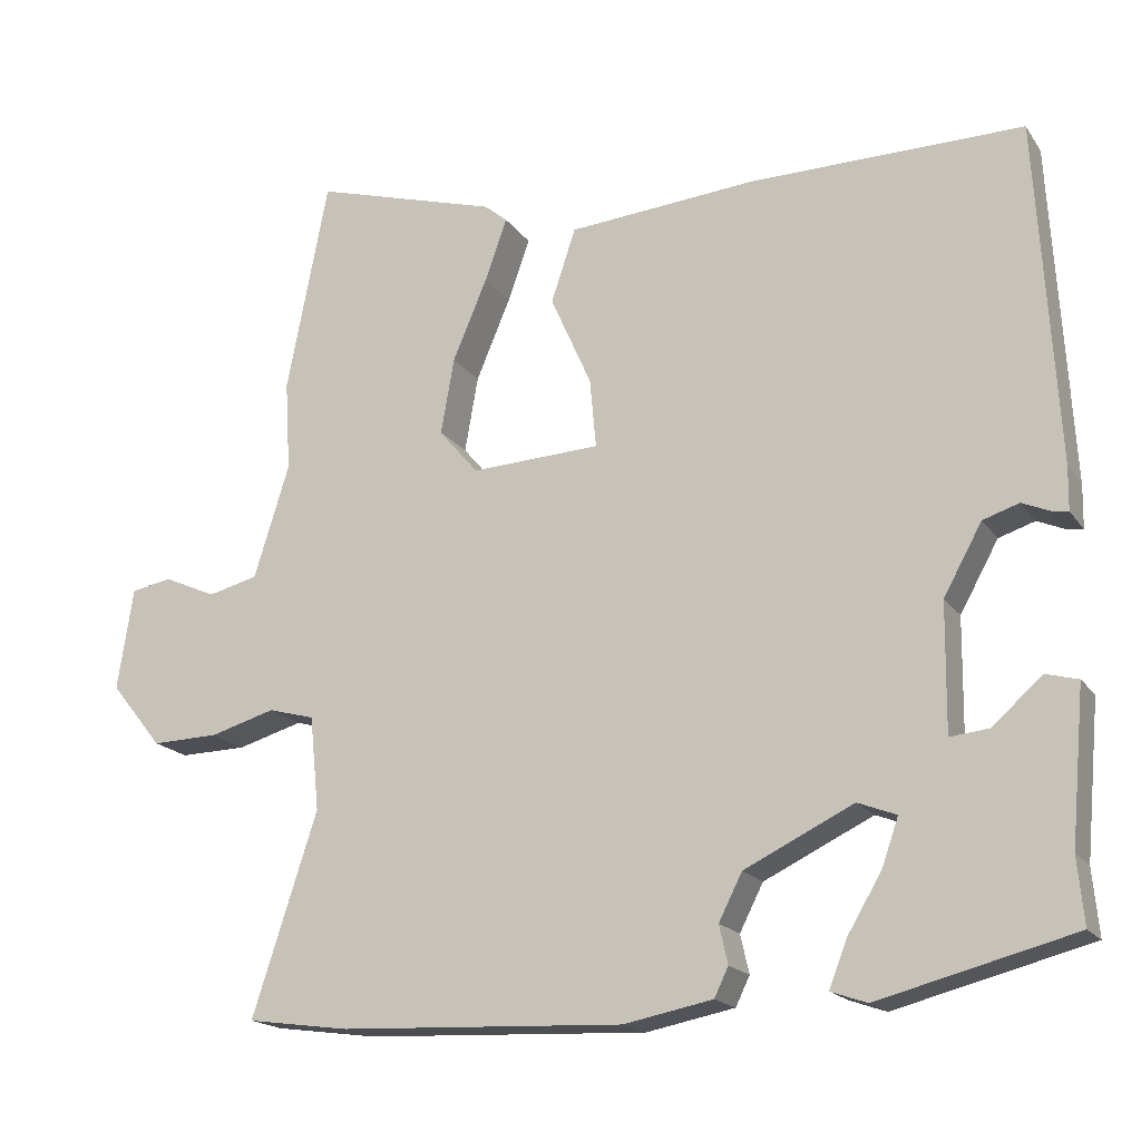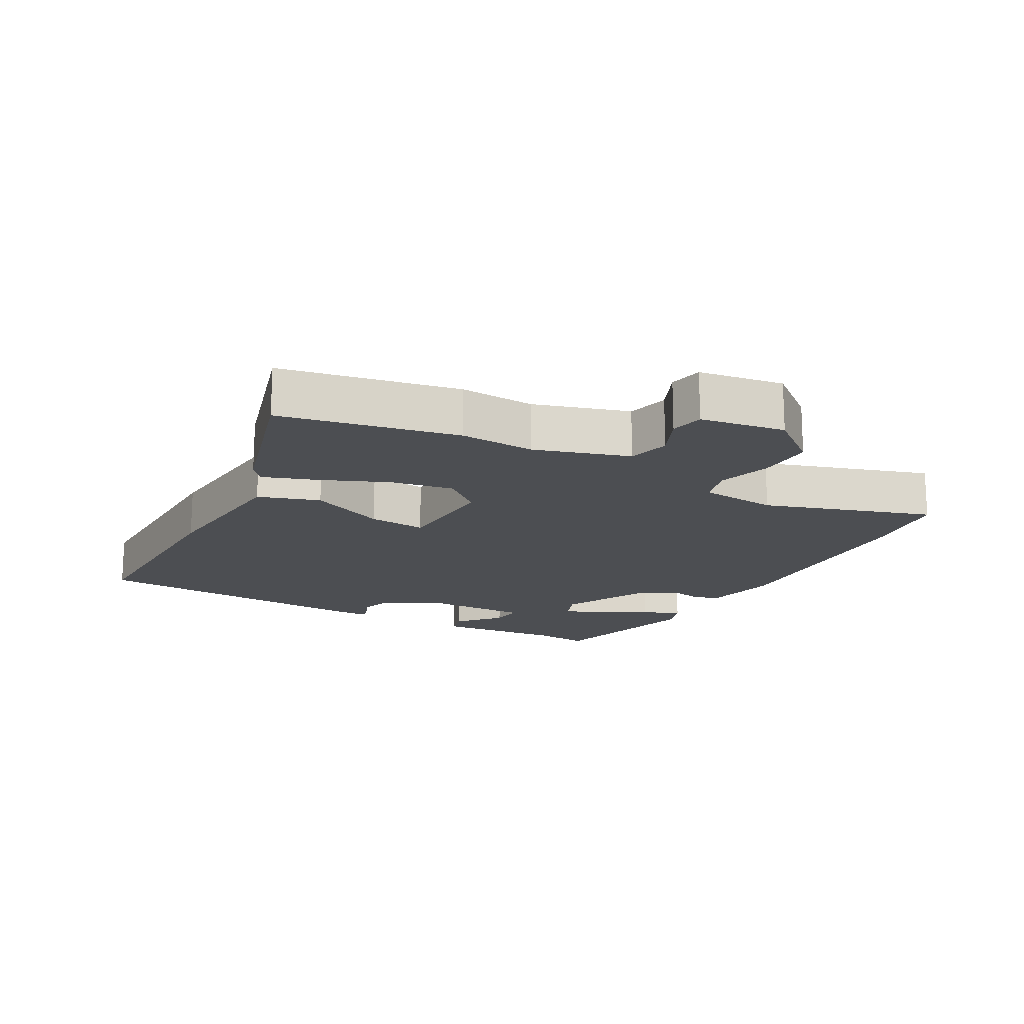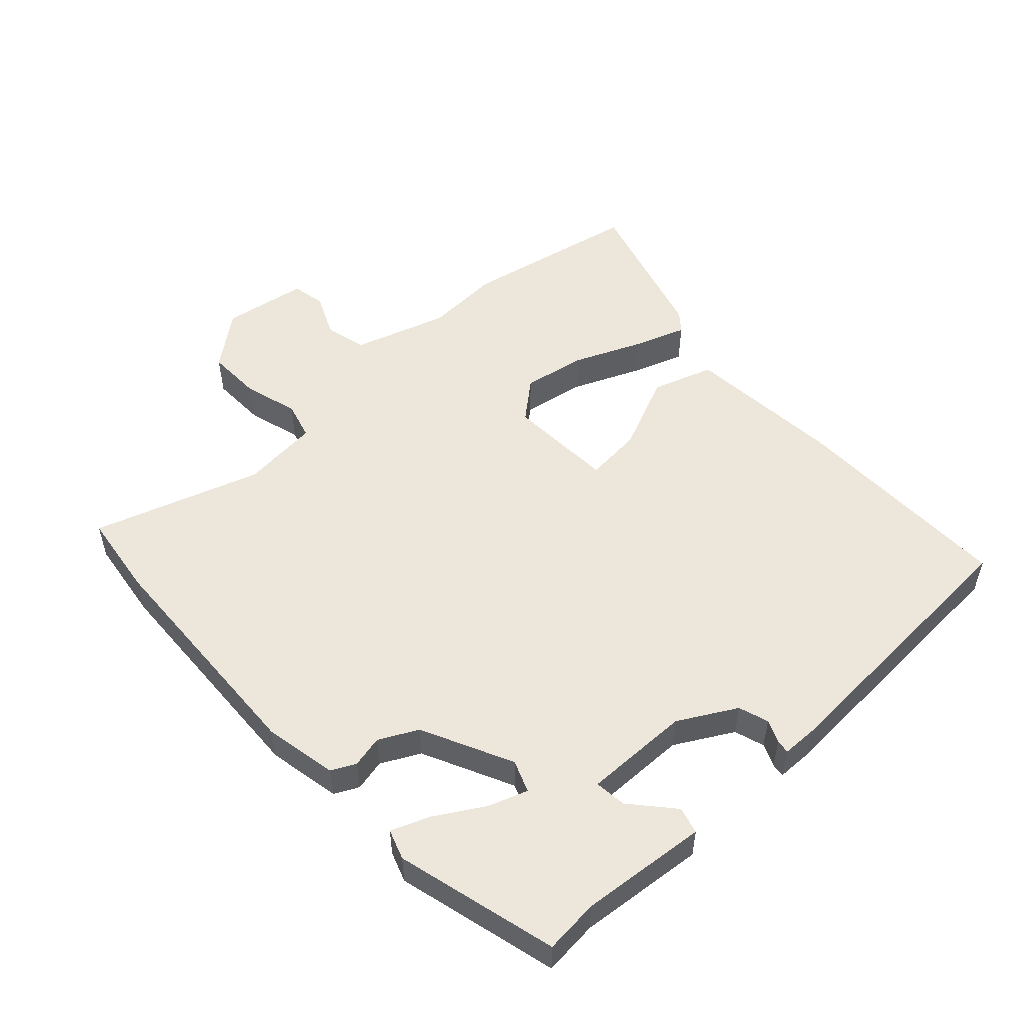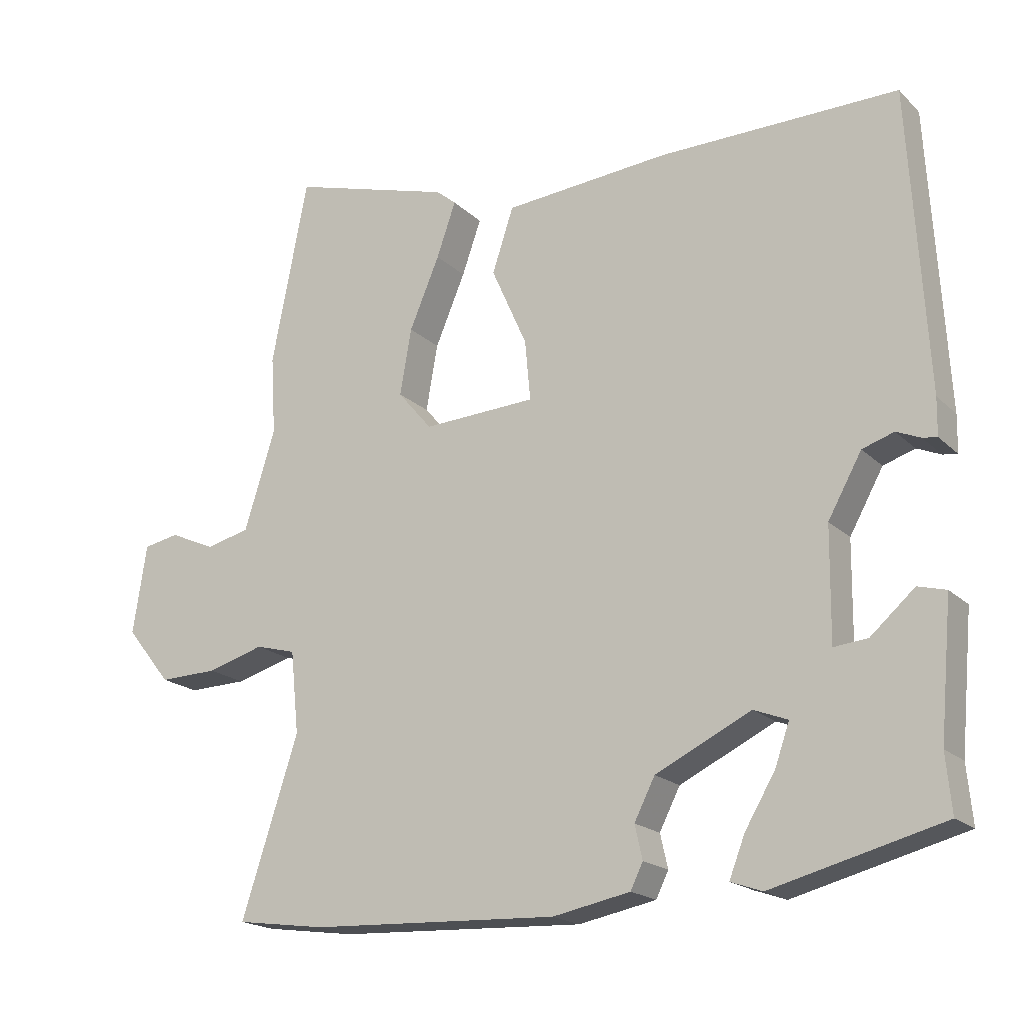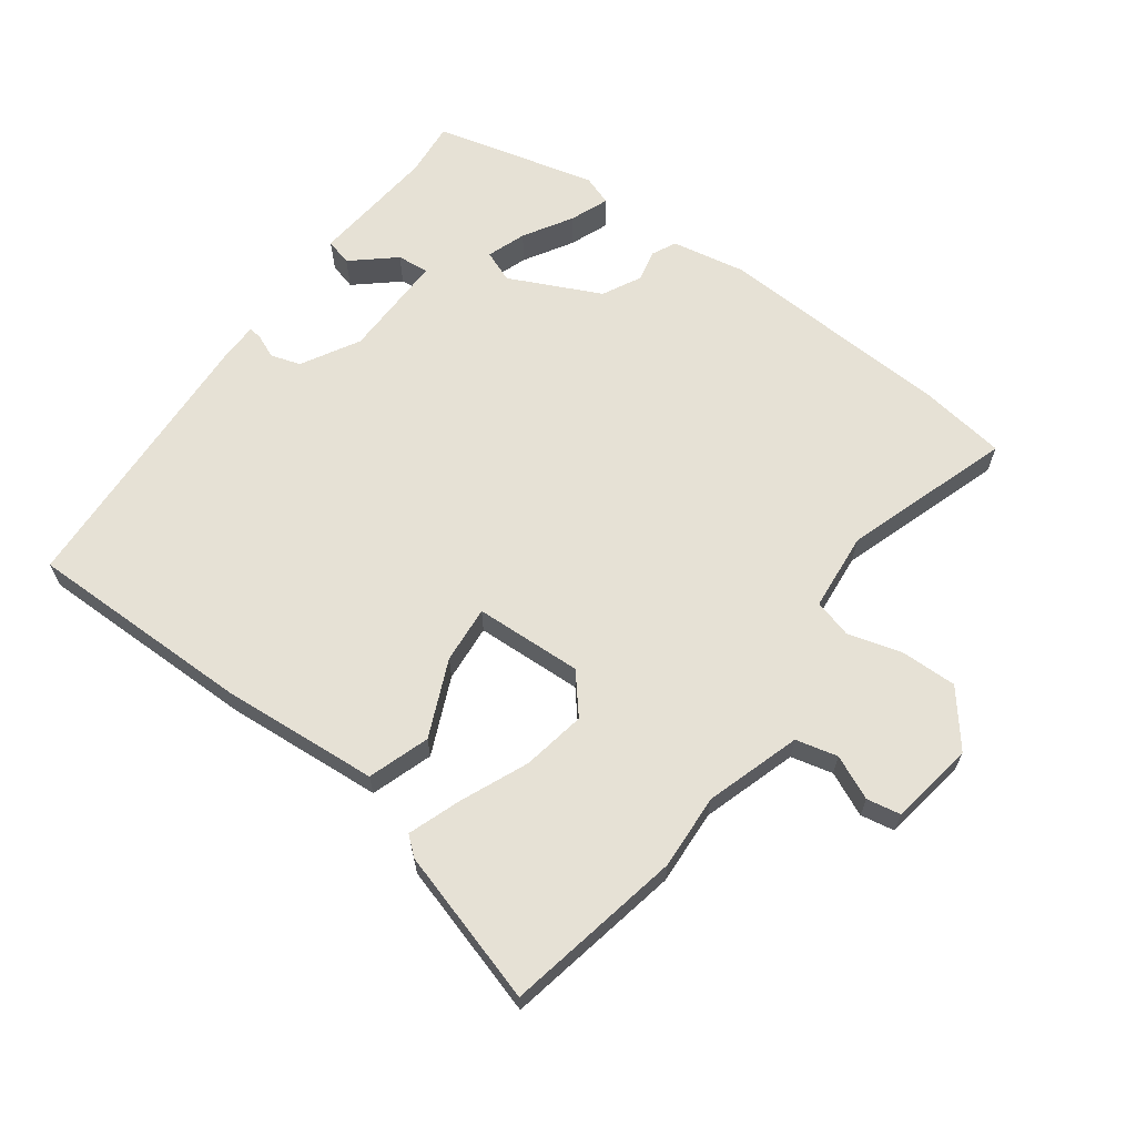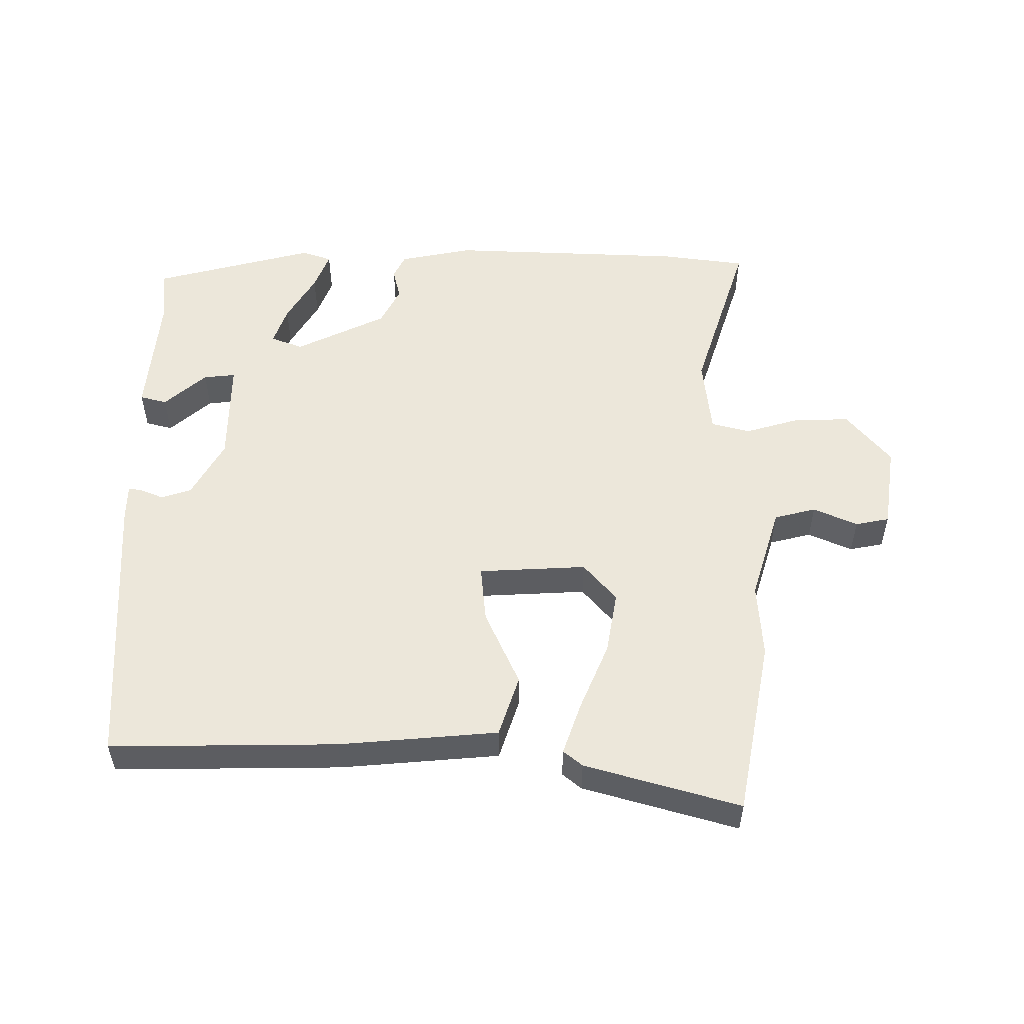
<metadata>
{"format":"obj","ext":"obj","renderer":"f3d","projection":"perspective","resolution":1024,"background":"white","views":[{"elev":-18.0,"azim":-156.1,"up":"+Z"},{"elev":-16.9,"azim":61.0,"up":"+Y"},{"elev":52.3,"azim":-132.7,"up":"+Y"},{"elev":-18.9,"azim":-149.3,"up":"+Z"},{"elev":64.6,"azim":36.6,"up":"+Y"},{"elev":53.1,"azim":-0.1,"up":"+Y"}]}
</metadata>
<code>
v -0.473 0.07 0.51
v -0.126 0.07 0.507
v 0.116 0.07 0.487
v 0.147 0.07 0.393
v 0.095 0.07 0.276
v 0.087 0.07 0.188
v 0.252 0.07 0.18
v 0.302 0.07 0.239
v 0.285 0.07 0.336
v 0.241 0.07 0.44
v 0.213 0.07 0.52
v 0.242 0.07 0.544
v 0.478 0.07 0.613
v 0.531 0.07 0.341
v 0.524 0.07 0.226
v 0.569 0.07 0.081
v 0.633 0.07 0.065
v 0.7 0.07 0.095
v 0.752 0.07 0.085
v 0.772 0.07 -0.045
v 0.706 0.07 -0.127
v 0.62 0.07 -0.125
v 0.537 0.07 -0.101
v 0.478 0.07 -0.117
v 0.466 0.07 -0.237
v 0.549 0.07 -0.493
v 0.418 0.07 -0.511
v 0.056 0.07 -0.527
v -0.057 0.07 -0.505
v -0.075 0.07 -0.468
v -0.064 0.07 -0.419
v -0.094 0.07 -0.36
v -0.233 0.07 -0.293
v -0.282 0.07 -0.312
v -0.261 0.07 -0.372
v -0.217 0.07 -0.446
v -0.194 0.07 -0.505
v -0.24 0.07 -0.521
v -0.488 0.07 -0.457
v -0.48 0.07 -0.373
v -0.498 0.07 -0.178
v -0.457 0.07 -0.167
v -0.393 0.07 -0.223
v -0.344 0.07 -0.228
v -0.346 0.07 -0.065
v -0.395 0.07 0.023
v -0.441 0.07 0.038
v -0.476 0.07 0.023
v -0.497 0.07 0.02
v -0.498 0.07 0.074
v -0.473 0 0.51
v -0.126 0 0.507
v 0.116 0 0.487
v 0.147 0 0.393
v 0.095 0 0.276
v 0.087 0 0.188
v 0.252 0 0.18
v 0.302 0 0.239
v 0.285 0 0.336
v 0.241 0 0.44
v 0.213 0 0.52
v 0.242 0 0.544
v 0.478 0 0.613
v 0.531 0 0.341
v 0.524 0 0.226
v 0.569 0 0.081
v 0.633 0 0.065
v 0.7 0 0.095
v 0.752 0 0.085
v 0.772 0 -0.045
v 0.706 0 -0.127
v 0.62 0 -0.125
v 0.537 0 -0.101
v 0.478 0 -0.117
v 0.466 0 -0.237
v 0.549 0 -0.493
v 0.418 0 -0.511
v 0.056 0 -0.527
v -0.057 0 -0.505
v -0.075 0 -0.468
v -0.064 0 -0.419
v -0.094 0 -0.36
v -0.233 0 -0.293
v -0.282 0 -0.312
v -0.261 0 -0.372
v -0.217 0 -0.446
v -0.194 0 -0.505
v -0.24 0 -0.521
v -0.488 0 -0.457
v -0.48 0 -0.373
v -0.498 0 -0.178
v -0.457 0 -0.167
v -0.393 0 -0.223
v -0.344 0 -0.228
v -0.346 0 -0.065
v -0.395 0 0.023
v -0.441 0 0.038
v -0.476 0 0.023
v -0.497 0 0.02
v -0.498 0 0.074
f 47 48 49 50
f 46 47 50 1
f 45 46 1 2
f 44 45 2 3
f 40 41 42 43
f 40 43 44
f 39 40 44
f 35 36 37 38
f 34 35 38 39
f 28 29 30 31
f 28 31 32
f 25 26 27 28
f 24 25 28 32
f 20 21 22 23
f 18 19 20 23
f 17 18 23 24
f 16 17 24 32
f 12 13 14 15
f 9 10 11 12
f 9 12 15 16
f 44 3 4 5
f 34 39 44 5
f 16 32 33
f 8 9 16
f 7 8 16
f 6 7 16 33
f 5 6 33 34
f 100 99 98 97
f 51 100 97 96
f 52 51 96 95
f 53 52 95 94
f 93 92 91 90
f 94 93 90
f 94 90 89
f 88 87 86 85
f 89 88 85 84
f 81 80 79 78
f 82 81 78
f 78 77 76 75
f 82 78 75 74
f 73 72 71 70
f 73 70 69 68
f 74 73 68 67
f 82 74 67 66
f 65 64 63 62
f 62 61 60 59
f 66 65 62 59
f 55 54 53 94
f 55 94 89 84
f 83 82 66
f 66 59 58
f 66 58 57
f 83 66 57 56
f 84 83 56 55
f 1 51 52 2
f 2 52 53 3
f 3 53 54 4
f 4 54 55 5
f 5 55 56 6
f 6 56 57 7
f 7 57 58 8
f 8 58 59 9
f 9 59 60 10
f 10 60 61 11
f 11 61 62 12
f 12 62 63 13
f 13 63 64 14
f 14 64 65 15
f 15 65 66 16
f 16 66 67 17
f 17 67 68 18
f 18 68 69 19
f 19 69 70 20
f 20 70 71 21
f 21 71 72 22
f 22 72 73 23
f 23 73 74 24
f 24 74 75 25
f 25 75 76 26
f 26 76 77 27
f 27 77 78 28
f 28 78 79 29
f 29 79 80 30
f 30 80 81 31
f 31 81 82 32
f 32 82 83 33
f 33 83 84 34
f 34 84 85 35
f 35 85 86 36
f 36 86 87 37
f 37 87 88 38
f 38 88 89 39
f 39 89 90 40
f 40 90 91 41
f 41 91 92 42
f 42 92 93 43
f 43 93 94 44
f 44 94 95 45
f 45 95 96 46
f 46 96 97 47
f 47 97 98 48
f 48 98 99 49
f 49 99 100 50
f 50 100 51 1

</code>
